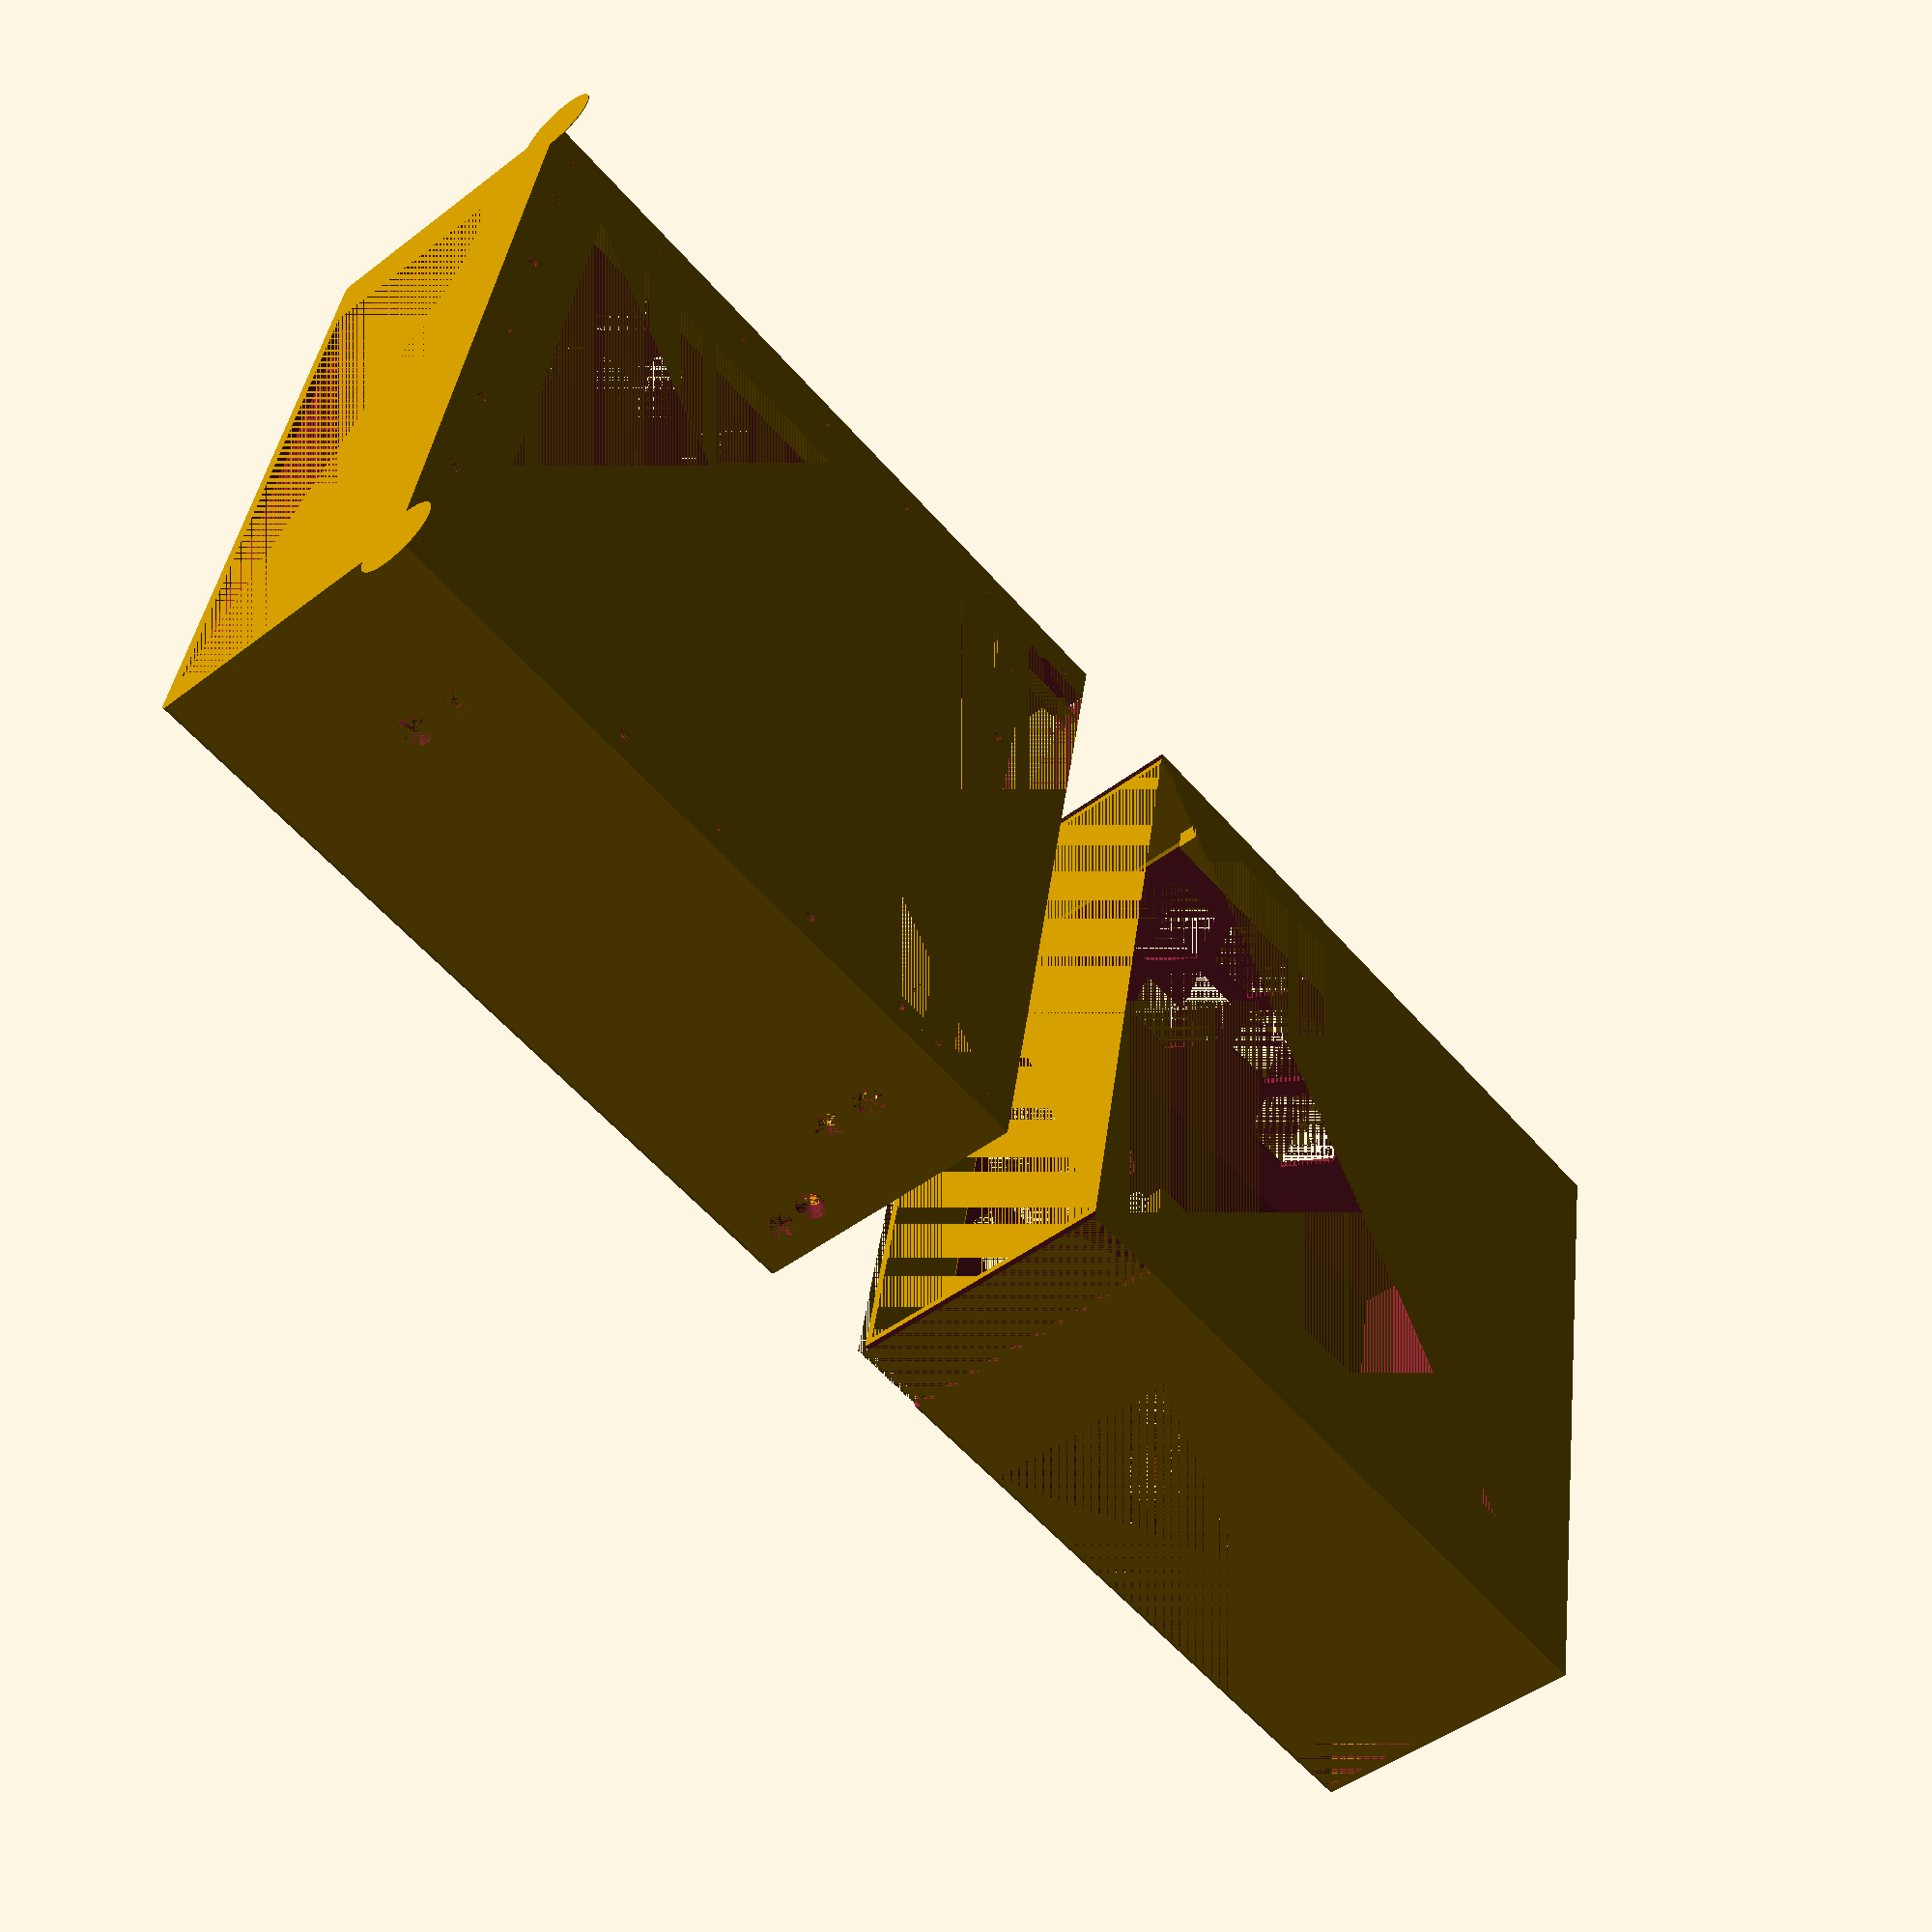
<openscad>
thick = 2;
mbW = 52;
mbD = 174.5;
mbH = 174;
mbBackplateH = 164;
mbScrewX = thick + 45;
mbScrew1Y = 37;
mbScrew1Z = thick + 10;
mbScrew2Y = mbD - 5;
mbScrew2Z = mbScrew1Z;
mbScrew3Y = 15;
mbScrew3Z = thick + mbH - 6;
mbScrew4Y = mbD - 5;
mbScrew4Z = mbScrew3Z;
powerW = 64.5;
powerD = 125.5;
powerH = 100.5;
powerZ = 30;
videoX = thick + powerW + 6;

rearD = mbD + 20;
frontD = 350 - rearD;
D = rearD + frontD;
H = thick + mbH + 6 + thick;

// rear
if (1) {
    difference() {
        difference() {
            hull() {
                for (z = [thick, H - thick])
                    translate([thick, 0, z])
                        rotate([-90, 0, 0])
                            cylinder(r = thick, h = rearD, $fn = 32);
                translate([videoX - 1, 0, 0])
                    cube([1, rearD, H]);
            }
            // inner
            difference() {
                translate([thick, thick, thick])
                    cube([videoX - thick, rearD - thick, H - thick * 2]);
                translate([videoX - thick * 2, 0, 0])
                    cube([thick * 2, 20, H]);
                translate([videoX - thick * 2, 0, H - 20])
                    cube([thick * 2, rearD, 20]);
                translate([videoX - 10, 0, 0])
                    cube([10, rearD, 10]);
                translate([videoX - 10, 0, 0])
                    cube([10, 10, H]);
                translate([videoX - 10, 0, H - 10])
                    cube([10, rearD, 10]);
                translate([videoX - 10, rearD - 30, 0])
                    cube([10, 10, H]);
            }
        }
        // video screwholes
        for (i = [0:10]) {
            videoScrewHole(30 * i + 7, 7);
            videoScrewHole(30 * i + 7, H - 7);
        }
        for (i = [0:5]) {
            videoScrewHole(7, 30 * i + 7);
            videoScrewHole(rearD - 25, 30 * i + 7);
        }
        // mb backplate
        translate([thick + 1, 0, thick])
            cube([mbW - 1, thick, mbBackplateH]);
        // side holes
        for (y = [0:2]) {
            for (z = [0:4]) {
                translate([0, 40 + y * 50, 30 + z * 28.8])
                    rotate([0, 90, 0])
                        rotate([0, 0, 30])
                            cylinder(r = 14, h = thick, $fn = 6);
                if (z < 4) {
                    translate([0, 65 + y * 50, 44.4 + z * 28.8])
                        rotate([0, 90, 0])
                            rotate([0, 0, 30])
                                cylinder(r = 14, h = thick, $fn = 6);
                }
            }
        }
        // top holes
        for (y = [0:2]) {
            for (x = [0:1]) {
                translate([25 + x * 28.8, 40 + y * 50, H - thick])
                    rotate([0, 0, 30])
                        cylinder(r = 14, h = thick, $fn = 6);
                if (x == 0 && y < 2) {
                    translate([39.4 + x * 28.8, 65 + y * 50, H - thick])
                        rotate([0, 0, 30])
                            cylinder(r = 14, h = thick, $fn = 6);
                }
            }
        }
        // front screw holes
        for (x = [thick + 10, thick + 20]) {
            translate([x, rearD - 10, 0])
                rotate([180, 0, 0])
                    sarakineji_hole();
            translate([x, rearD - 10, H])
                    sarakineji_hole();
        }
        for (z = [15, 25, H - 25, H - 15]) {
            translate([videoX - 5, rearD - 20, z])
                rotate([-90, 0, 0])
                    nabeneji_hole();
        }
        translate([videoX - 10, rearD - 20, H - 20])
            cube([10, 20, 10]);
        // mb screw holes
        for (x = [mbScrewX - 6, mbScrewX + 6]) {
            translate([x, mbScrew1Y, 0])
                rotate([180, 0, 0])
                    sarakineji_hole();
            translate([x, mbScrew2Y, 0])
                rotate([180, 0, 0])
                    sarakineji_hole();
            translate([x, mbScrew3Y, H])
                sarakineji_hole();
            translate([x, mbScrew4Y, H])
                sarakineji_hole();
        }
    }
    // build plate adhersion
    translate([videoX, 0, 0])
        rotate([-90, 0, 0])
            cylinder(r = 10, h = 0.2, $fn = 32);
    translate([videoX, 0, H])
        rotate([-90, 0, 0])
            cylinder(r = 10, h = 0.2, $fn = 32);
}

// front
if (1) {
    translate([0, 50, 0]) {
        difference() {
            hull() {
                for (z = [thick, H - thick])
                    translate([thick, rearD - 19.8, z])
                        rotate([-90, 0, 0])
                            cylinder(r = thick, h = frontD + 19.8, $fn = 32);
                translate([videoX - 1, rearD - 19.8, 0])
                    cube([1, frontD + 19.8, H]);
            }
            // rear joint
            cube([videoX, rearD + 0.2, thick + 0.2]);
            cube([thick + 0.2, rearD + 0.2, H]);
            translate([0, 0, H - thick - 0.2])
                cube([videoX, rearD + 0.2, thick + 0.2]);
            // inner
            difference() {
                translate([thick, rearD - 19.8, thick])
                    cube([videoX - thick, frontD + 19.8 - thick, H - thick * 2]);
                translate([videoX - 10, rearD + 0.2, 0])
                    cube([10, frontD - 0.2, 10]);
                translate([videoX - thick * 2, rearD + 0.2, 0])
                    cube([thick * 2, frontD - 0.2, powerZ]);
                translate([videoX - 10, rearD + 0.2, H - 10])
                    cube([10, frontD - 0.2, 10]);
                translate([thick + powerW, D - 10, 0])
                    cube([10, 10, H]);
                translate([videoX - thick * 2, D - 20, 0])
                    cube([thick * 2, 20, H]);
                linear_extrude(H)
                    polygon([[thick, rearD - 20], [thick, rearD + thick * 2], [thick * 2, rearD + thick], [thick * 2, rearD - 20]]);
                rotate([0, 90, 0]) {
                    linear_extrude(videoX)
                        polygon([[-thick, rearD - 20], [-thick, rearD + thick * 2], [-thick * 2, rearD + thick], [-thick * 2, rearD - 20]]);
                    linear_extrude(videoX)
                        polygon([[-H + thick, rearD - 20], [-H + thick, rearD + thick * 2], [-H + thick * 2, rearD + thick], [-H + thick * 2, rearD - 20]]);
                }
                // power
                translate([0, D - thick - powerD , 0])
                    cube([videoX, powerD, powerZ]);
            }
            // power
            difference() {
                translate([thick, D - thick - powerD, 0])
                    cube([videoX - thick * 3, powerD, powerZ - thick]);
                translate([videoX - 10, 0, 0])
                    cube([10, D, 10]);
            }
            translate([thick * 2, D - thick - powerD + 10, powerZ - thick])
                cube([powerW - thick * 2, powerD - 20, thick]);
            // side holes
            for (y = [3:5]) {
                for (z = [-1:4]) {
                    if (y > 3 && z > 0) {
                        translate([0, 40 + y * 50, 30 + z * 28.8])
                            rotate([0, 90, 0])
                                rotate([0, 0, 30])
                                    cylinder(r = 14, h = thick, $fn = 6);
                    }
                    if (z < 4 && (z > -1 || y == 4)) {
                        translate([0, 65 + y * 50, 44.4 + z * 28.8])
                            rotate([0, 90, 0])
                                rotate([0, 0, 30])
                                    cylinder(r = 14, h = thick, $fn = 6);
                    }
                }
            }
            // top holes
            for (y = [3:5]) {
                for (x = [0:1]) {
                    if (y > 3) {
                        translate([25 + x * 28.8, 40 + y * 50, H - thick])
                            rotate([0, 0, 30])
                                cylinder(r = 14, h = thick, $fn = 6);
                    }
                    if (x == 0) {
                        translate([39.4 + x * 28.8, 65 + y * 50, H - thick])
                            rotate([0, 0, 30])
                                cylinder(r = 14, h = thick, $fn = 6);
                    }
                }
            }
        }
    }
}

module videoScrewHole(y, z) {
    translate([videoX, y, z])
        rotate([0, 90, 0])
            nabeneji_hole();
}

module nabeneji_hole() {
    translate([0, 0, -10])
        cylinder(r = 1.3, h = 10, $fn = 16);
}

module sarakineji_hole () {
    union() {
        translate([0, 0, -3.7])
            cylinder(r1 = 0, r2 = 3.7, h = 3.7, $fn = 32);
        translate([0, 0, -11.7])
            cylinder(r = 1.3, h = 11.7, $fn = 16);
    }
}


</openscad>
<views>
elev=142.8 azim=41.1 roll=353.4 proj=p view=wireframe
</views>
